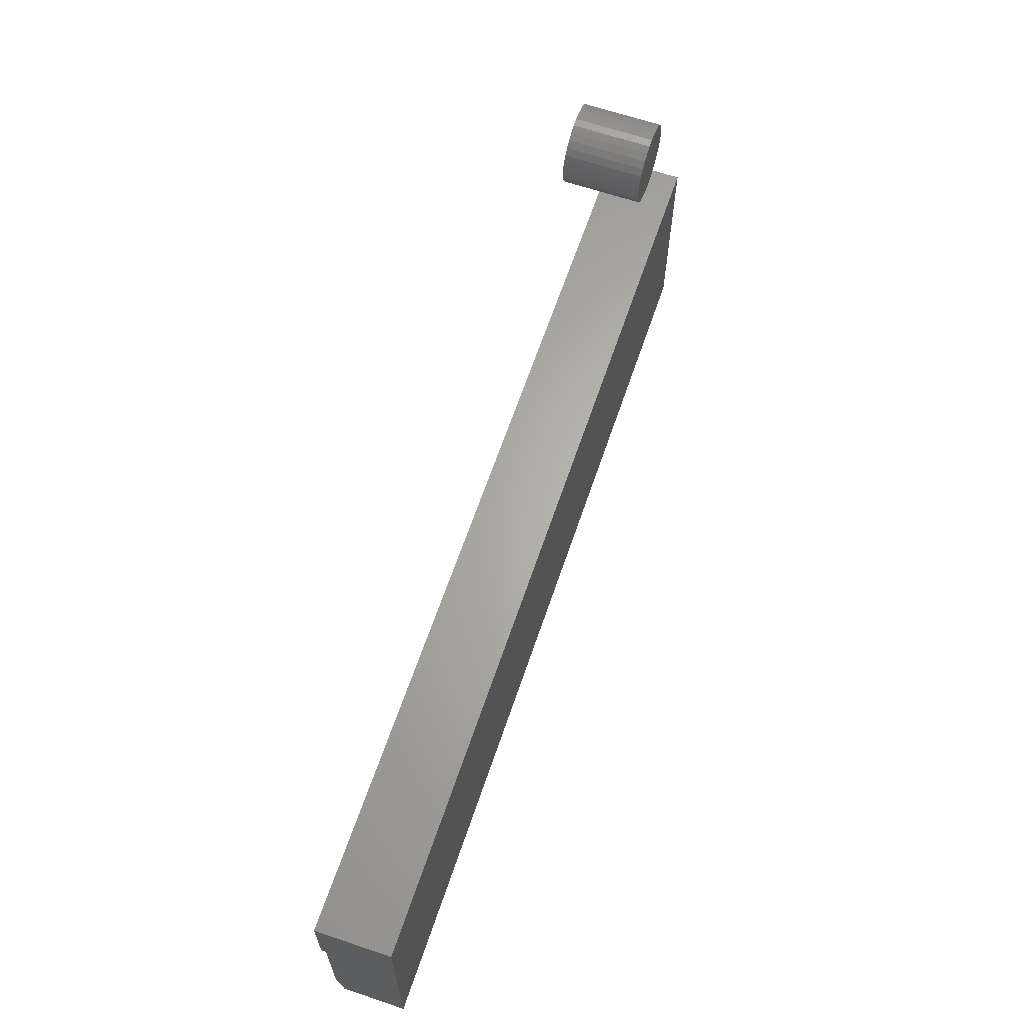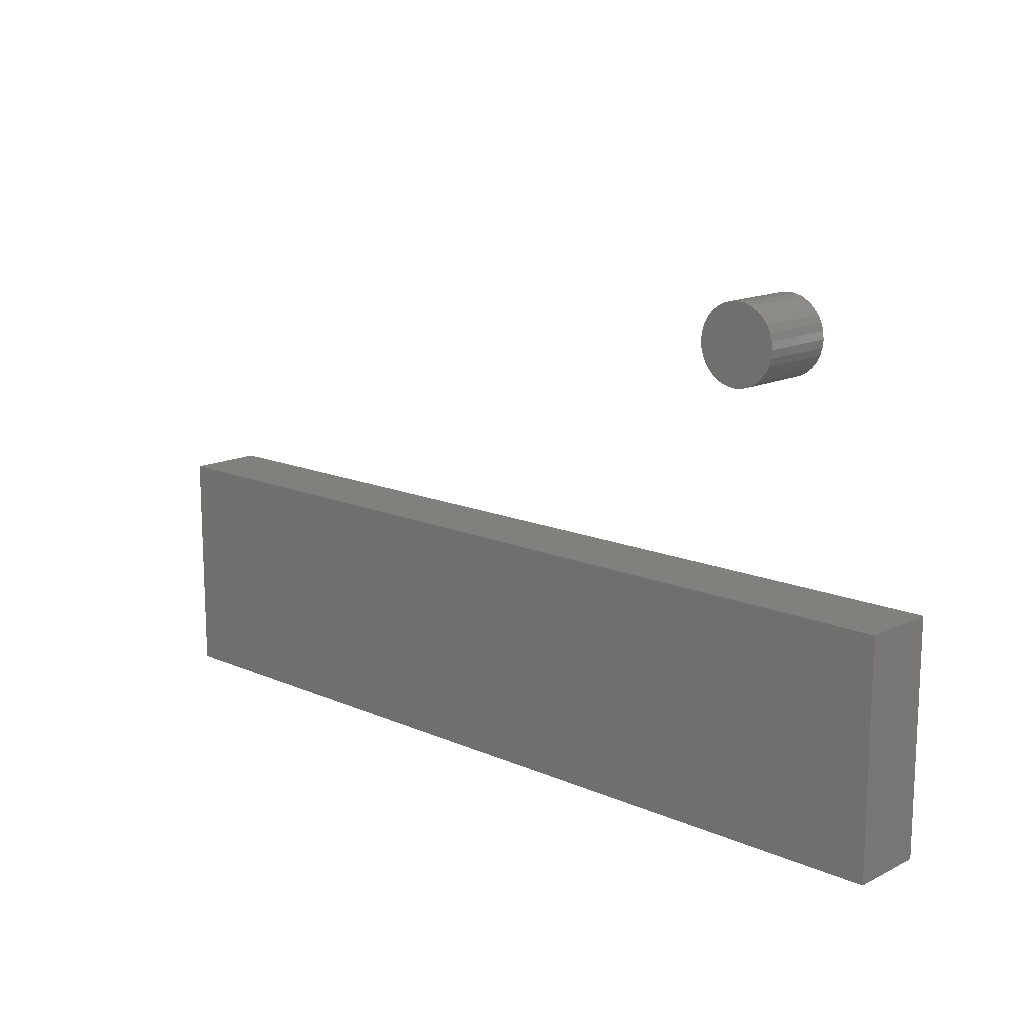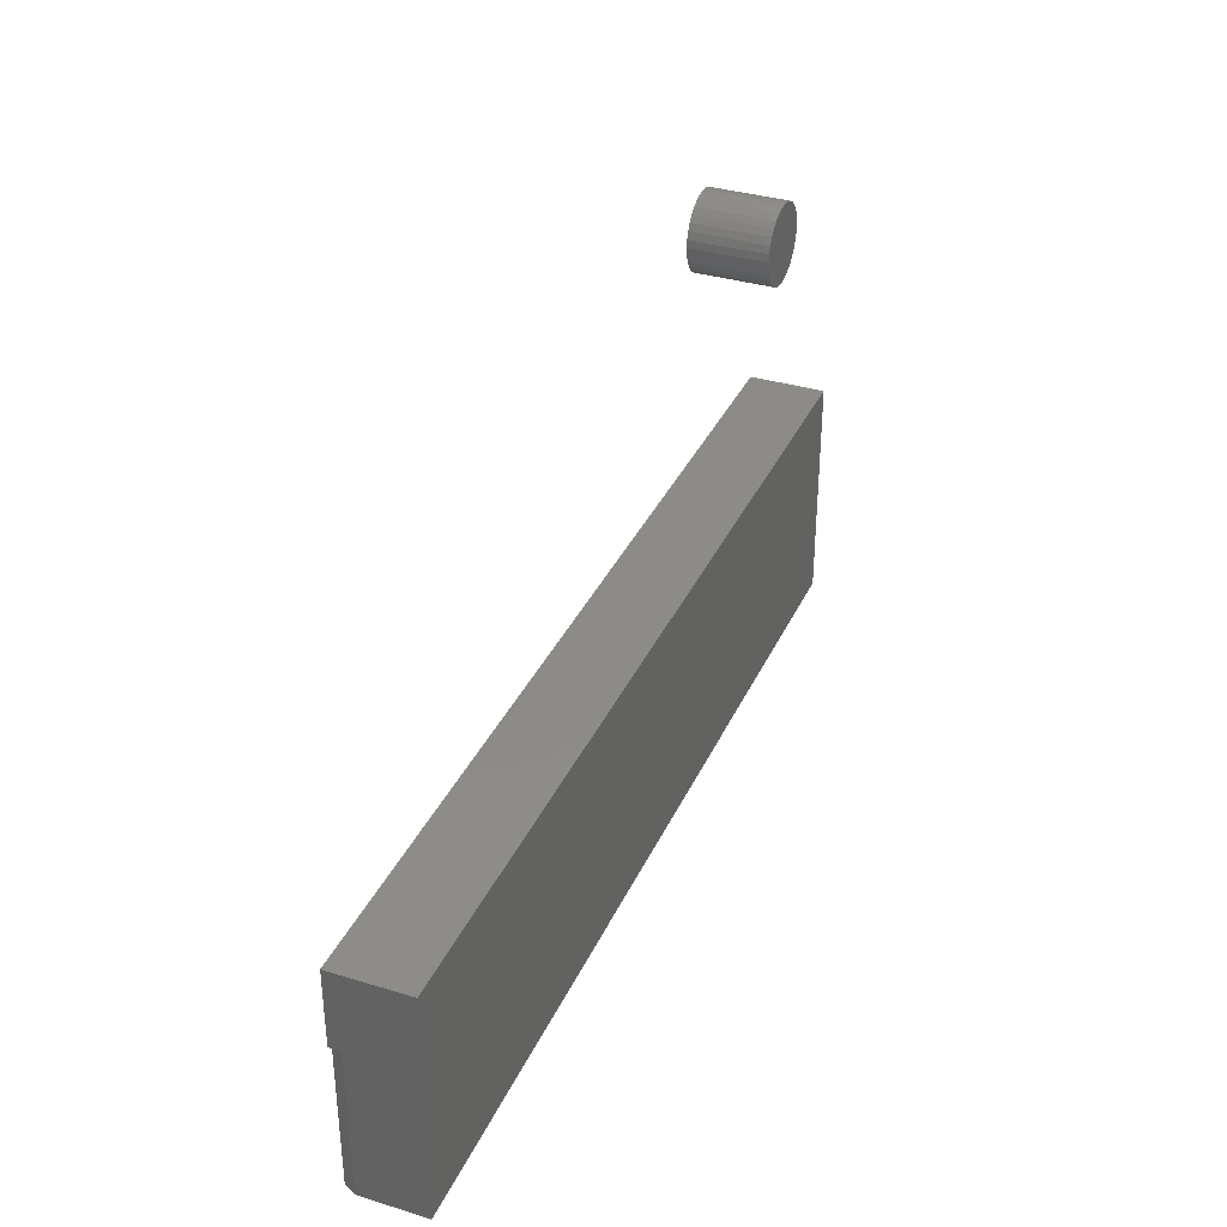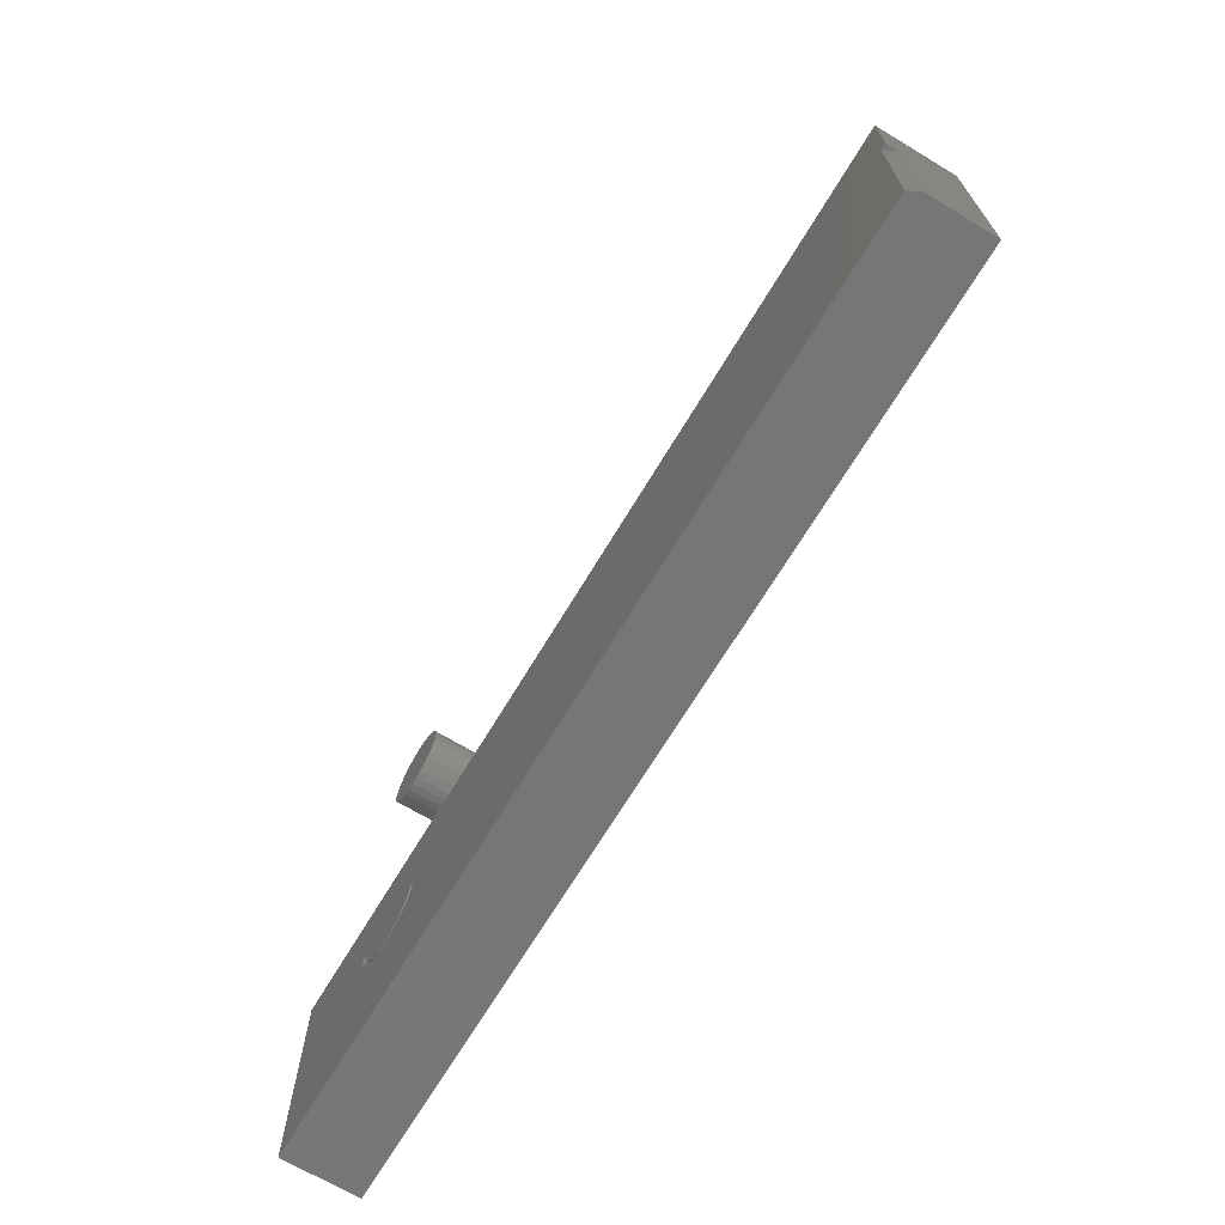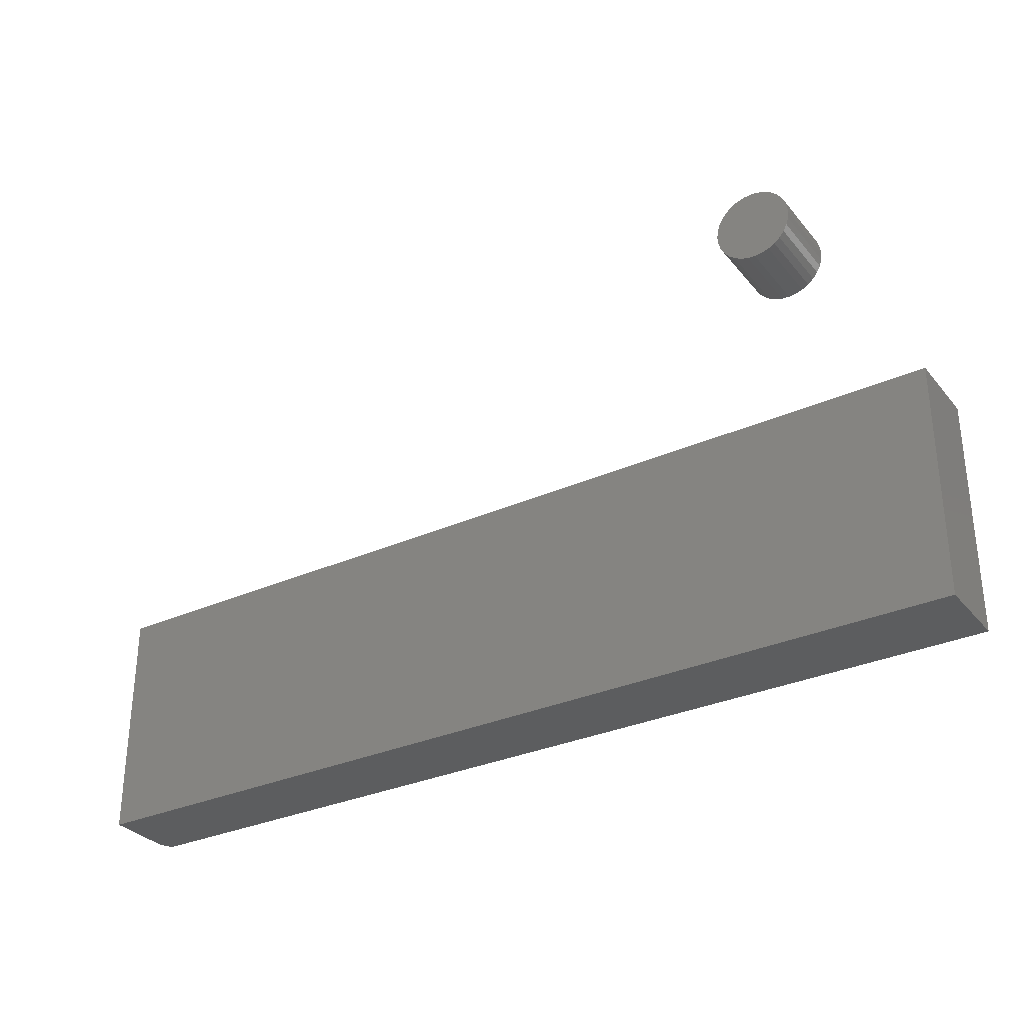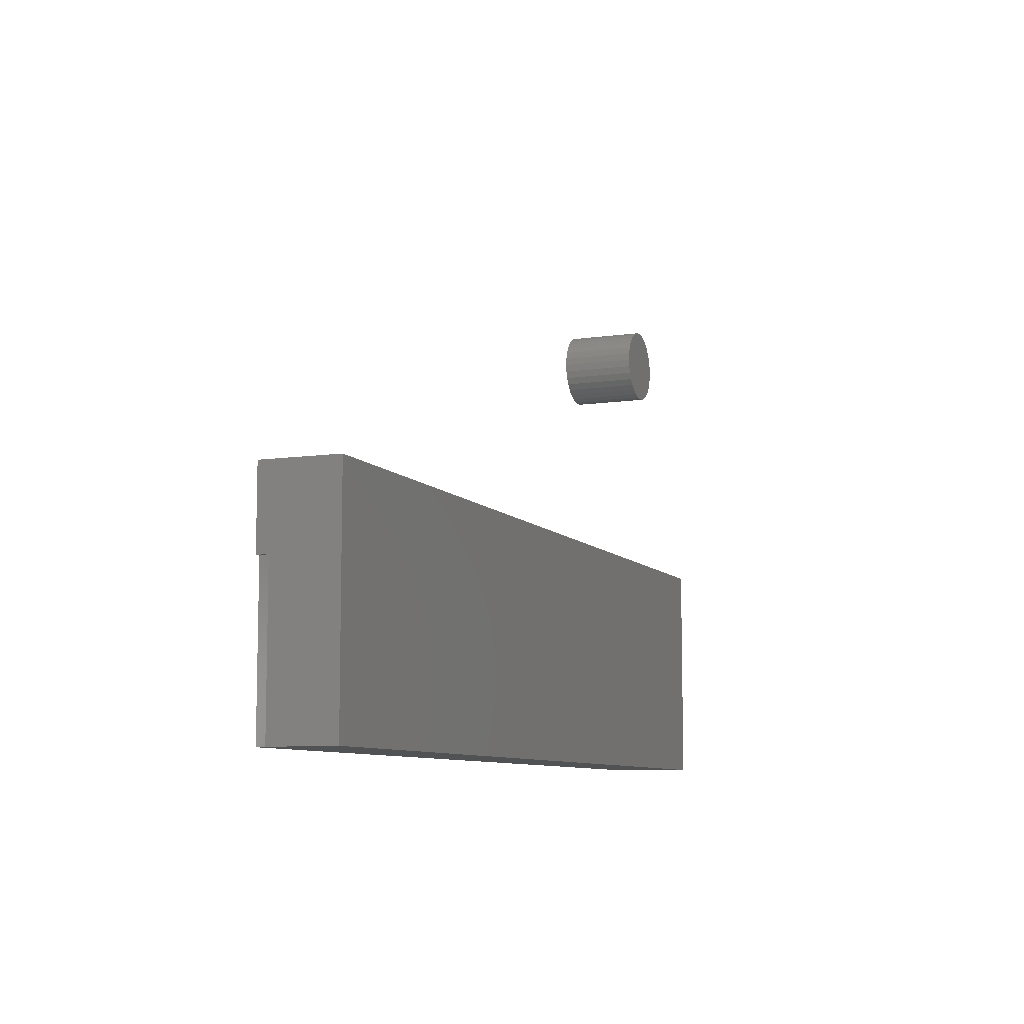
<metadata>
{"format":"stl","ext":"stl","renderer":"f3d","projection":"perspective","resolution":1024,"background":"white","views":[{"elev":64.4,"azim":-71.2,"up":"+Z"},{"elev":14.5,"azim":43.3,"up":"+Z"},{"elev":35.1,"azim":-67.9,"up":"+Z"},{"elev":-68.8,"azim":-121.0,"up":"+Z"},{"elev":-31.4,"azim":32.4,"up":"+Z"},{"elev":-8.6,"azim":-68.3,"up":"+Z"}]}
</metadata>
<code>
# stl→obj: 149 verts, 290 faces
v 0.3148 1.167e-16 -0.04688
v 0.4688 1.417e-16 0.05576
v 0.3202 -0.000368 -0.04688
v 0.3226 1.191e-16 -0.04688
v 0.2044 1.06e-16 -0.04688
v 0.2068 -0.000368 -0.04688
v 0.2122 1.068e-16 -0.04688
v -0.7422 8.674e-19 -0.04688
v -0.75 6.409e-18 0.05576
v -0.75 0 -0.04688
v 0.2208 1.045e-16 -0.07538
v 0.2161 1.045e-16 -0.06651
v 0.2272 1.047e-16 -0.08316
v 0.3109 1.151e-16 -0.06651
v 0.3062 1.14e-16 -0.07538
v 0.2998 1.128e-16 -0.08316
v 0.2735 1.09e-16 -0.0972
v 0.2635 1.078e-16 -0.09819
v 0.2831 1.102e-16 -0.09428
v 0.4688 1.226e-16 -0.25
v 0.3175 1.171e-16 -0.06884
v 0.3211 1.182e-16 -0.0581
v -0.7422 -1.182e-17 -0.25
v 0.2059 1.054e-16 -0.0581
v 0.2095 1.052e-16 -0.06884
v 0.2151 1.052e-16 -0.07869
v 0.2224 1.054e-16 -0.0873
v 0.2313 1.06e-16 -0.09434
v 0.2414 1.068e-16 -0.09957
v 0.2522 1.078e-16 -0.1028
v 0.2635 1.09e-16 -0.1039
v 0.2635 9.983e-17 -0.25
v 0.2132 1.048e-16 -0.05689
v 0.3138 1.16e-16 -0.05689
v 0.2535 1.068e-16 -0.0972
v 0.2438 1.059e-16 -0.09428
v 0.235 1.052e-16 -0.08954
v 0.292 1.115e-16 -0.08954
v 0.2748 1.103e-16 -0.1028
v 0.2856 1.117e-16 -0.09957
v 0.2957 1.131e-16 -0.09434
v 0.3045 1.146e-16 -0.0873
v 0.3119 1.159e-16 -0.07869
v 0.4688 -0.1016 -0.25
v 0.4688 -0.1016 0.05576
v -0.75 -0.01562 -0.25
v -0.75 -0.1016 -0.25
v -0.75 -0.01562 -0.04688
v -0.75 -0.1016 0.05576
v 0.2635 -0.1016 -0.25
v 0.2118 -0.00539 -0.04688
v 0.2107 -0.003203 -0.04688
v 0.209 -0.001472 -0.04688
v 0.3151 -0.00539 -0.04688
v 0.3147 -0.0062 -0.04985
v 0.3148 -0.007812 -0.04688
v 0.3145 -0.005691 -0.05287
v 0.313 -0.004816 -0.06025
v 0.3068 -0.003683 -0.07446
v 0.3019 -0.003291 -0.08088
v 0.2954 -0.002958 -0.08707
v 0.2879 -0.002717 -0.09201
v 0.2797 -0.002557 -0.09556
v 0.2711 -0.002467 -0.09763
v 0.2622 -0.002444 -0.09817
v 0.2533 -0.002486 -0.09718
v 0.2295 -0.003049 -0.0853
v 0.2234 -0.003412 -0.07891
v 0.2185 -0.003894 -0.07159
v 0.215 -0.004513 -0.06359
v 0.2128 -0.005382 -0.05515
v 0.2123 -0.006141 -0.05015
v 0.2122 -0.007812 -0.04688
v 0.3105 -0.004188 -0.06739
v 0.2448 -0.002596 -0.09466
v 0.2367 -0.002781 -0.09066
v 0.318 -0.001472 -0.04688
v 0.3163 -0.003203 -0.04688
v 0.253 -0.001317 -0.09852
v 0.3074 -0.002288 -0.07552
v 0.2528 -0.0005947 -0.09985
v 0.2525 -0.0001501 -0.1013
v 0.3083 -0.001317 -0.0762
v 0.3094 -0.0005947 -0.07697
v 0.3106 -0.0001501 -0.07781
v 0.2635 -0.1016 0.4139
v 0.2535 -0.1016 0.4129
v 0.2438 -0.1016 0.41
v 0.2735 -0.1016 0.4129
v 0.2831 -0.1016 0.41
v 0.235 -0.1016 0.4052
v 0.292 -0.1016 0.4052
v 0.2272 -0.1016 0.3989
v 0.2998 -0.1016 0.3989
v 0.2208 -0.1016 0.3911
v 0.3062 -0.1016 0.3911
v 0.2161 -0.1016 0.3822
v 0.3109 -0.1016 0.3822
v 0.2132 -0.1016 0.3726
v 0.3138 -0.1016 0.3726
v 0.3138 -0.1016 0.3526
v 0.2161 -0.1016 0.3429
v 0.3109 -0.1016 0.3429
v 0.2208 -0.1016 0.3341
v 0.3062 -0.1016 0.3341
v 0.2272 -0.1016 0.3263
v 0.2998 -0.1016 0.3263
v 0.235 -0.1016 0.3199
v 0.292 -0.1016 0.3199
v 0.2438 -0.1016 0.3152
v 0.2831 -0.1016 0.3152
v 0.2535 -0.1016 0.3123
v 0.2635 -0.1016 0.3113
v 0.2735 -0.1016 0.3123
v 0.3148 -0.1016 0.3626
v 0.2122 -0.1016 0.3626
v 0.2132 -0.1016 0.3526
v 0.2438 1.326e-16 0.41
v 0.2535 1.339e-16 0.4129
v 0.2635 1.35e-16 0.4139
v 0.2735 1.361e-16 0.4129
v 0.2831 1.37e-16 0.41
v 0.235 1.313e-16 0.4052
v 0.292 1.377e-16 0.4052
v 0.2272 1.301e-16 0.3989
v 0.2998 1.381e-16 0.3989
v 0.2208 1.289e-16 0.3911
v 0.3062 1.384e-16 0.3911
v 0.2161 1.278e-16 0.3822
v 0.3109 1.383e-16 0.3822
v 0.2132 1.269e-16 0.3726
v 0.3138 1.381e-16 0.3726
v 0.3109 1.359e-16 0.3429
v 0.2161 1.253e-16 0.3429
v 0.3138 1.368e-16 0.3526
v 0.2208 1.253e-16 0.3341
v 0.3062 1.348e-16 0.3341
v 0.2272 1.255e-16 0.3263
v 0.2998 1.336e-16 0.3263
v 0.235 1.26e-16 0.3199
v 0.292 1.323e-16 0.3199
v 0.2438 1.267e-16 0.3152
v 0.2831 1.311e-16 0.3152
v 0.2535 1.276e-16 0.3123
v 0.2635 1.286e-16 0.3113
v 0.2735 1.298e-16 0.3123
v 0.2132 1.256e-16 0.3526
v 0.2122 1.261e-16 0.3626
v 0.3148 1.375e-16 0.3626
f 1 2 3
f 4 3 2
f 5 2 6
f 7 6 2
f 5 8 9
f 8 10 9
f 11 12 13
f 14 15 16
f 17 18 19
f 2 20 21
f 2 21 22
f 2 22 4
f 2 1 7
f 2 5 9
f 23 8 5
f 23 5 24
f 23 24 25
f 23 25 26
f 23 26 27
f 23 27 28
f 23 28 29
f 23 29 30
f 23 30 31
f 23 31 32
f 33 7 1
f 33 1 34
f 33 34 18
f 33 18 35
f 33 35 36
f 33 36 37
f 33 37 13
f 33 13 12
f 34 14 16
f 34 16 38
f 34 38 19
f 34 19 18
f 20 32 31
f 20 31 39
f 20 39 40
f 20 40 41
f 20 41 42
f 20 42 43
f 20 43 21
f 44 20 45
f 45 20 2
f 46 47 48
f 48 47 49
f 48 49 10
f 10 49 9
f 49 47 45
f 45 47 50
f 45 50 44
f 45 2 49
f 49 2 9
f 32 50 23
f 23 50 47
f 23 47 46
f 50 32 44
f 44 32 20
f 7 51 52
f 7 52 53
f 7 53 6
f 48 10 8
f 54 55 1
f 55 54 56
f 57 58 34
f 14 34 58
f 15 59 60
f 15 60 16
f 16 60 61
f 16 61 38
f 38 61 62
f 38 62 19
f 62 63 19
f 17 19 63
f 63 64 17
f 18 17 64
f 64 65 18
f 35 18 65
f 35 65 66
f 37 67 13
f 13 67 68
f 13 68 11
f 11 68 69
f 11 69 12
f 69 70 12
f 1 55 57
f 1 57 34
f 33 12 70
f 33 70 71
f 33 71 72
f 33 72 73
f 33 73 51
f 33 51 7
f 59 15 74
f 74 15 14
f 74 14 58
f 35 66 36
f 36 66 75
f 36 75 37
f 37 75 76
f 37 76 67
f 1 3 77
f 1 77 78
f 1 78 54
f 69 26 25
f 69 25 70
f 68 27 26
f 68 26 69
f 67 28 27
f 67 27 68
f 76 28 67
f 63 40 39
f 63 39 64
f 62 41 40
f 62 40 63
f 61 41 62
f 57 22 58
f 56 54 55
f 73 72 51
f 79 75 66
f 65 79 66
f 80 60 59
f 78 22 57
f 78 57 55
f 78 55 54
f 22 78 77
f 22 77 3
f 22 3 4
f 24 5 6
f 24 6 53
f 24 53 52
f 24 52 51
f 24 51 72
f 24 72 71
f 24 71 70
f 24 70 25
f 29 28 76
f 29 76 75
f 29 75 79
f 29 79 81
f 29 81 82
f 29 82 30
f 31 30 82
f 31 82 81
f 31 81 79
f 31 79 65
f 31 65 64
f 31 64 39
f 42 41 61
f 42 61 60
f 42 60 80
f 42 80 83
f 42 83 84
f 42 84 85
f 42 85 43
f 21 43 85
f 21 85 84
f 21 84 83
f 21 83 80
f 21 80 59
f 21 59 74
f 21 74 58
f 21 58 22
f 48 8 46
f 46 8 23
f 86 87 88
f 89 86 88
f 89 88 90
f 90 88 91
f 90 91 92
f 92 91 93
f 92 93 94
f 94 93 95
f 94 95 96
f 96 95 97
f 96 97 98
f 98 97 99
f 98 99 100
f 101 102 103
f 103 102 104
f 103 104 105
f 105 104 106
f 105 106 107
f 107 106 108
f 107 108 109
f 109 108 110
f 109 110 111
f 111 110 112
f 111 112 113
f 111 113 114
f 100 99 115
f 115 99 116
f 115 116 101
f 101 116 117
f 101 117 102
f 118 119 120
f 118 120 121
f 122 118 121
f 123 118 122
f 124 123 122
f 125 123 124
f 126 125 124
f 127 125 126
f 128 127 126
f 129 127 128
f 130 129 128
f 131 129 130
f 132 131 130
f 133 134 135
f 136 134 133
f 137 136 133
f 138 136 137
f 139 138 137
f 140 138 139
f 141 140 139
f 142 140 141
f 143 142 141
f 144 142 143
f 145 144 143
f 146 145 143
f 134 147 135
f 135 147 148
f 135 148 149
f 149 148 131
f 149 131 132
f 149 115 135
f 135 115 101
f 135 101 133
f 133 101 103
f 133 103 137
f 137 103 105
f 137 105 139
f 139 105 107
f 139 107 141
f 141 107 109
f 141 109 143
f 143 109 111
f 143 111 146
f 146 111 114
f 146 114 145
f 145 114 113
f 145 113 144
f 144 113 112
f 144 112 142
f 142 112 110
f 142 110 140
f 140 110 108
f 140 108 138
f 138 108 106
f 138 106 136
f 136 106 104
f 136 104 134
f 134 104 102
f 134 102 147
f 147 102 117
f 147 117 148
f 148 117 116
f 148 116 131
f 131 116 99
f 131 99 129
f 129 99 97
f 129 97 127
f 127 97 95
f 127 95 125
f 125 95 93
f 125 93 123
f 123 93 91
f 123 91 118
f 118 91 88
f 118 88 119
f 119 88 87
f 119 87 120
f 120 87 86
f 120 86 121
f 121 86 89
f 121 89 122
f 122 89 90
f 122 90 124
f 124 90 92
f 124 92 126
f 126 92 94
f 126 94 128
f 128 94 96
f 128 96 130
f 130 96 98
f 130 98 132
f 132 98 100
f 132 100 149
f 149 100 115

</code>
